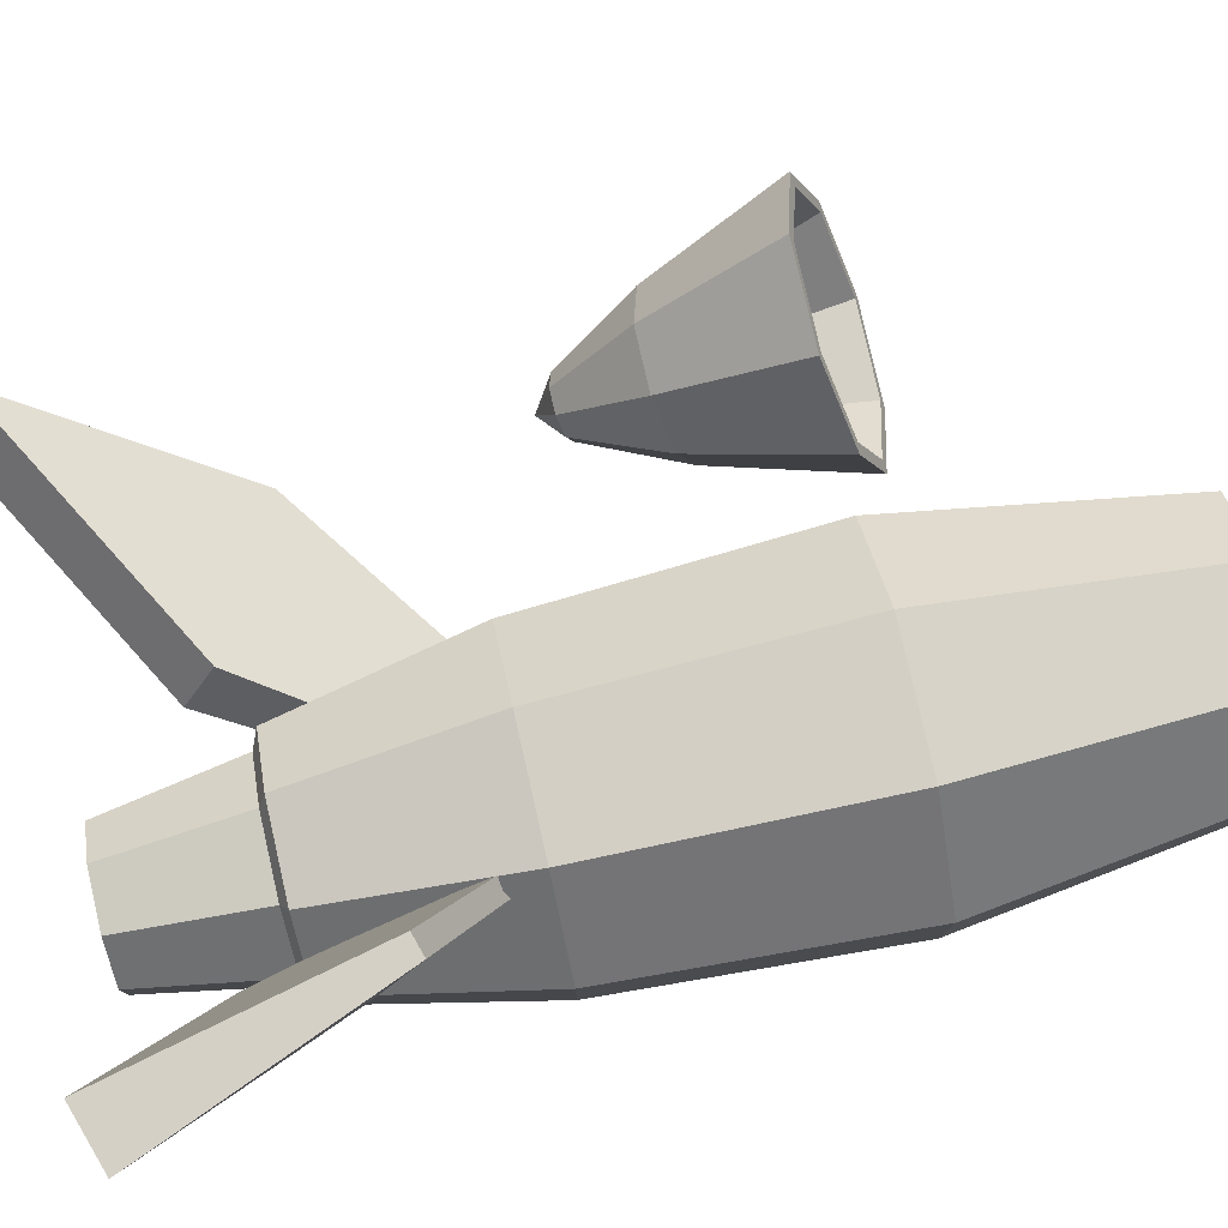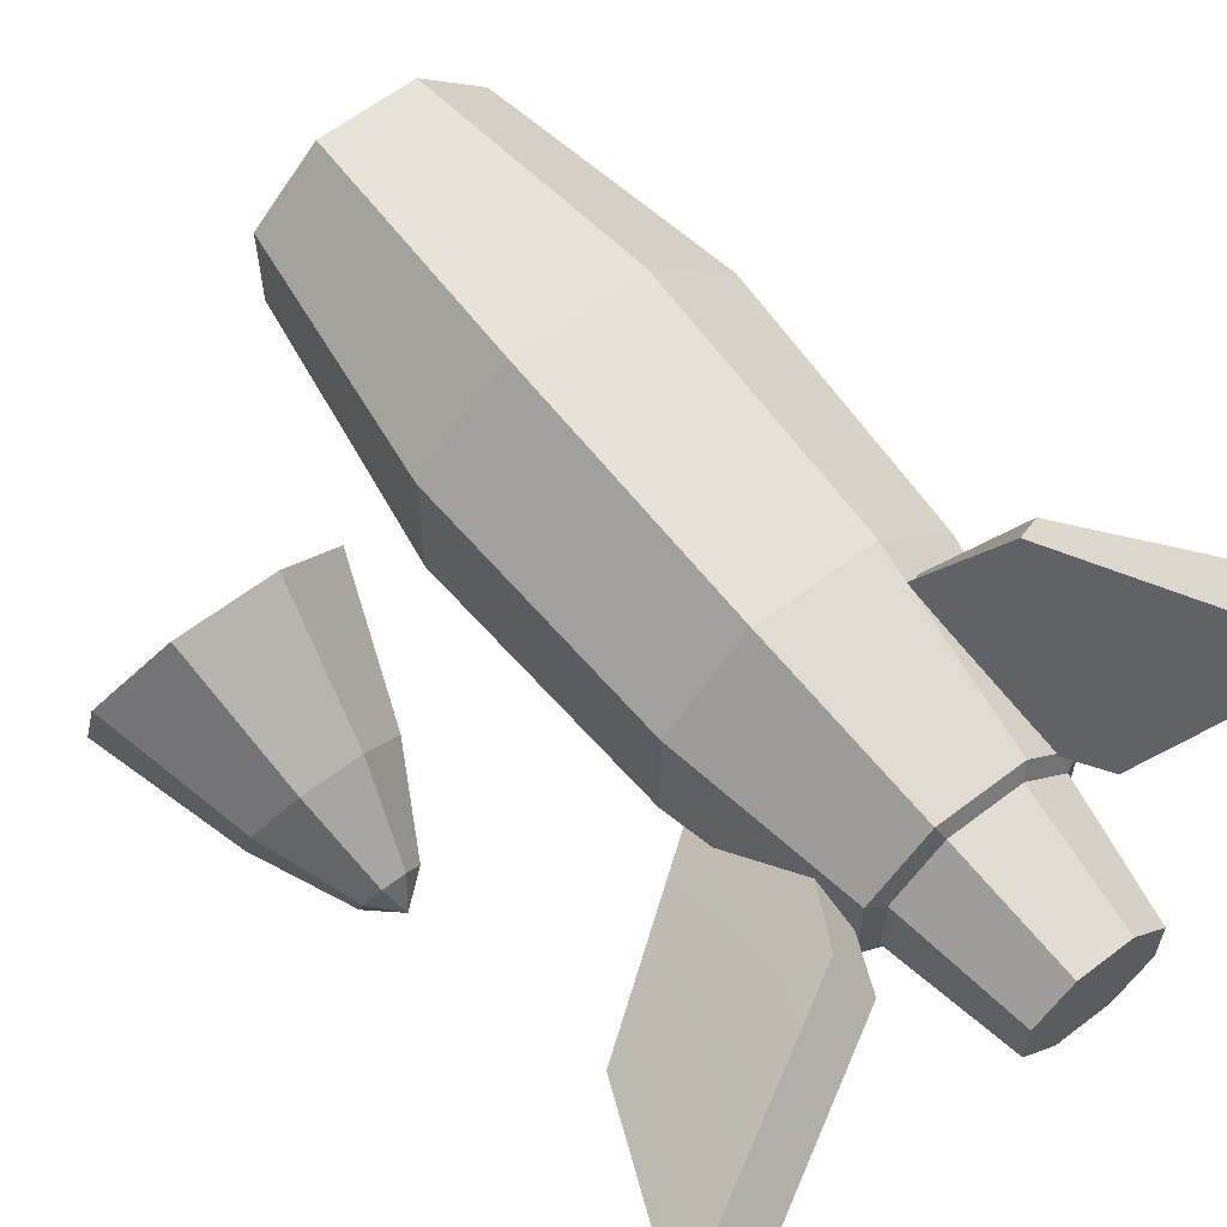
<metadata>
{"format":"obj","ext":"obj","renderer":"f3d","projection":"perspective","resolution":1024,"background":"white","views":[{"elev":79.4,"azim":77.2,"up":"+Y"},{"elev":62.2,"azim":-37.8,"up":"+Y"}]}
</metadata>
<code>
g F_Rocket02
v 0.05426 0.05063 0.06274
v 0.03468 0.04517 0.01751
v 0.04111 0.03411 0.03417
v 0.02718 0.02363 0.086
v 0.02336 0.0327 0.086
v 0.03243 0.02888 0.086
v 0.03243 0.02888 0.086
v 0.02336 0.0327 0.086
v 0.03243 0.03652 0.086
v 0.01954 0.04177 0.086
v 0.02336 0.0327 0.086
v 0.01429 0.03652 0.086
v -0.05173 0.006395 -0.003324
v -0.04597 0.007191 0.00226
v -0.04839 0.003204 -0.004318
v -0.04839 0.003204 -0.004318
v -0.04597 0.007191 0.00226
v -0.04355 0.003204 -0.004318
v -0.04355 0.003204 -0.004318
v -0.04597 0.007191 0.00226
v -0.04021 0.006395 -0.003324
v -0.04021 0.006395 -0.003324
v -0.04597 0.007191 0.00226
v -0.04021 0.01102 -0.001886
v -0.04021 0.01102 -0.001886
v -0.04597 0.007191 0.00226
v -0.04355 0.01421 -0.000892
v -0.04355 0.01421 -0.000892
v -0.04597 0.007191 0.00226
v -0.04839 0.01421 -0.000892
v -0.04839 0.01421 -0.000892
v -0.04597 0.007191 0.00226
v -0.05173 0.01102 -0.001886
v -0.05173 0.01102 -0.001886
v -0.04597 0.007191 0.00226
v -0.05173 0.006395 -0.003324
v 0.06819 0.1055 0.08347
v 0.05649 0.1072 0.08703
v 0.04266 0.0853 0.03817
v 0.04704 0.08469 0.03684
v 0.05649 0.1072 0.08703
v 0.03081 0.04723 0.0173
v 0.04266 0.0853 0.03817
v 0.04255 0.05226 0.0663
v 0.03349 0.03544 0.03732
v 0.04255 0.05226 0.0663
v 0.05426 0.05063 0.06274
v 0.04111 0.03411 0.03417
v 0.03349 0.03544 0.03732
v 0.05426 0.05063 0.06274
v 0.06819 0.1055 0.08347
v 0.04704 0.08469 0.03684
v 0.03468 0.04517 0.01751
v 0.03468 0.04517 0.01751
v 0.04704 0.08469 0.03684
v 0.04266 0.0853 0.03817
v 0.03081 0.04723 0.0173
v 0.04255 0.05226 0.0663
v 0.05649 0.1072 0.08703
v 0.06819 0.1055 0.08347
v 0.05426 0.05063 0.06274
v 0.04111 0.03411 0.03417
v 0.03468 0.04517 0.01751
v 0.03081 0.04723 0.0173
v 0.03349 0.03544 0.03732
v -0.008055 0.04654 0.06073
v -0.002309 0.01467 0.01932
v 0.008096 0.03059 0.03341
v -0.04001 0.02057 0.04704
v -0.06067 0.0483 0.09018
v -0.06067 0.0483 0.09018
v -0.05719 0.0386 0.09697
v -0.0387 0.01694 0.04959
v -0.04001 0.02057 0.04704
v -0.05719 0.0386 0.09697
v -0.002383 0.01137 0.02304
v -0.0387 0.01694 0.04959
v -0.004576 0.03685 0.06752
v 0.01023 0.02446 0.03867
v -0.004576 0.03685 0.06752
v -0.008055 0.04654 0.06073
v 0.008096 0.03059 0.03341
v 0.01023 0.02446 0.03867
v -0.002309 0.01467 0.01932
v -0.04001 0.02057 0.04704
v -0.0387 0.01694 0.04959
v -0.002383 0.01137 0.02304
v -0.004576 0.03685 0.06752
v -0.05719 0.0386 0.09697
v -0.06067 0.0483 0.09018
v -0.008055 0.04654 0.06073
v 0.008096 0.03059 0.03341
v -0.002309 0.01467 0.01932
v -0.002383 0.01137 0.02304
v 0.01023 0.02446 0.03867
v -0.001108 0.02242 -0.09962
v -0.00934 0.01896 -0.04201
v 0.009624 -2.384e-09 -0.04201
v 0.01308 0.008232 -0.09962
v 0.03364 0.008232 -0.09962
v 0.0371 -2.384e-09 -0.04201
v 0.05606 0.01896 -0.04201
v 0.04783 0.02242 -0.09962
v -0.00934 0.04644 -0.04201
v -0.001108 0.04298 -0.09962
v 0.01308 0.05717 -0.09962
v 0.009624 0.0654 -0.04201
v 0.0371 0.0654 -0.04201
v 0.03364 0.05717 -0.09962
v 0.04783 0.04298 -0.09962
v 0.05606 0.04644 -0.04201
v 0.009624 0.0654 -0.04201
v 0.01308 0.05717 -0.09962
v 0.03364 0.05717 -0.09962
v 0.0371 0.0654 -0.04201
v 0.01308 0.008232 -0.09962
v 0.009624 -2.384e-09 -0.04201
v 0.0371 -2.384e-09 -0.04201
v 0.03364 0.008232 -0.09962
v 0.05606 0.04644 -0.04201
v 0.04783 0.04298 -0.09962
v 0.04783 0.02242 -0.09962
v 0.05606 0.01896 -0.04201
v -0.00934 0.01896 -0.04201
v -0.001108 0.02242 -0.09962
v -0.001108 0.04298 -0.09962
v -0.00934 0.04644 -0.04201
v 0.03099 0.05081 0.0581
v 0.02905 0.0462 0.086
v 0.01767 0.0462 0.086
v 0.01573 0.05081 0.0581
v 0.02905 0.0462 0.086
v 0.03099 0.05081 0.0581
v 0.04147 0.04033 0.0581
v 0.03686 0.0384 0.086
v 0.04147 0.02507 0.0581
v 0.03686 0.02701 0.086
v 0.03686 0.0384 0.086
v 0.04147 0.04033 0.0581
v 0.03099 0.01459 0.0581
v 0.02905 0.0192 0.086
v 0.03686 0.02701 0.086
v 0.04147 0.02507 0.0581
v 0.01573 0.01459 0.0581
v 0.01767 0.0192 0.086
v 0.02905 0.0192 0.086
v 0.03099 0.01459 0.0581
v 0.005251 0.02507 0.0581
v 0.009859 0.02701 0.086
v 0.01767 0.0192 0.086
v 0.01573 0.01459 0.0581
v 0.005251 0.04033 0.0581
v 0.009859 0.0384 0.086
v 0.009859 0.02701 0.086
v 0.005251 0.02507 0.0581
v 0.009859 0.0384 0.086
v 0.005251 0.04033 0.0581
v 0.01573 0.05081 0.0581
v 0.01767 0.0462 0.086
v 0.03244 0.05432 0.05657
v 0.03099 0.05081 0.0581
v 0.01573 0.05081 0.0581
v 0.01428 0.05432 0.05657
v 0.04498 0.04178 0.05657
v 0.04147 0.04033 0.0581
v 0.03099 0.05081 0.0581
v 0.03244 0.05432 0.05657
v 0.04498 0.02362 0.05657
v 0.04147 0.02507 0.0581
v 0.04147 0.04033 0.0581
v 0.04498 0.04178 0.05657
v 0.03244 0.01108 0.05657
v 0.03099 0.01459 0.0581
v 0.04147 0.02507 0.0581
v 0.04498 0.02362 0.05657
v 0.01428 0.01108 0.05657
v 0.01573 0.01459 0.0581
v 0.03099 0.01459 0.0581
v 0.03244 0.01108 0.05657
v 0.001743 0.02362 0.05657
v 0.005251 0.02507 0.0581
v 0.01573 0.01459 0.0581
v 0.01428 0.01108 0.05657
v 0.001743 0.04178 0.05657
v 0.005251 0.04033 0.0581
v 0.005251 0.02507 0.0581
v 0.001743 0.02362 0.05657
v 0.01428 0.05432 0.05657
v 0.01573 0.05081 0.0581
v 0.005251 0.04033 0.0581
v 0.001743 0.04178 0.05657
v 0.009859 0.02701 0.086
v 0.01429 0.02888 0.086
v 0.01954 0.02363 0.086
v 0.01767 0.0192 0.086
v 0.01767 0.0192 0.086
v 0.01954 0.02363 0.086
v 0.02718 0.02363 0.086
v 0.02905 0.0192 0.086
v 0.02905 0.0192 0.086
v 0.02718 0.02363 0.086
v 0.03243 0.02888 0.086
v 0.03686 0.02701 0.086
v 0.03686 0.02701 0.086
v 0.03243 0.02888 0.086
v 0.03243 0.03652 0.086
v 0.03686 0.0384 0.086
v 0.03686 0.0384 0.086
v 0.03243 0.03652 0.086
v 0.02718 0.04177 0.086
v 0.02905 0.0462 0.086
v 0.02905 0.0462 0.086
v 0.02718 0.04177 0.086
v 0.01954 0.04177 0.086
v 0.01767 0.0462 0.086
v 0.01767 0.0462 0.086
v 0.01954 0.04177 0.086
v 0.01429 0.03652 0.086
v 0.009859 0.0384 0.086
v 0.009859 0.0384 0.086
v 0.01429 0.03652 0.086
v 0.01429 0.02888 0.086
v 0.009859 0.02701 0.086
v 0.01954 0.02363 0.086
v 0.02336 0.0327 0.086
v 0.02718 0.02363 0.086
v 0.01429 0.02888 0.086
v 0.01429 0.03652 0.086
v 0.03243 0.03652 0.086
v 0.02336 0.0327 0.086
v 0.02718 0.04177 0.086
v 0.01954 0.04177 0.086
v 0.001743 0.04178 0.05657
v -0.006172 0.04511 0.01699
v 0.01096 0.06223 0.01699
v 0.01428 0.05432 0.05657
v -0.006172 0.04511 0.01699
v -0.00934 0.04644 -0.04201
v 0.009624 0.0654 -0.04201
v 0.01096 0.06223 0.01699
v 0.03244 0.05432 0.05657
v 0.03577 0.06223 0.01699
v 0.05289 0.04511 0.01699
v 0.04498 0.04178 0.05657
v 0.03577 0.06223 0.01699
v 0.0371 0.0654 -0.04201
v 0.05606 0.04644 -0.04201
v 0.05289 0.04511 0.01699
v 0.0371 -2.384e-09 -0.04201
v 0.03577 0.003169 0.01699
v 0.05289 0.0203 0.01699
v 0.05606 0.01896 -0.04201
v 0.03577 0.003169 0.01699
v 0.03244 0.01108 0.05657
v 0.04498 0.02362 0.05657
v 0.05289 0.0203 0.01699
v -0.00934 0.01896 -0.04201
v -0.006172 0.0203 0.01699
v 0.01096 0.003169 0.01699
v 0.009624 -2.384e-09 -0.04201
v -0.006172 0.0203 0.01699
v 0.001743 0.02362 0.05657
v 0.01428 0.01108 0.05657
v 0.01096 0.003169 0.01699
v 0.01096 0.06223 0.01699
v 0.009624 0.0654 -0.04201
v 0.0371 0.0654 -0.04201
v 0.03577 0.06223 0.01699
v 0.05289 0.04511 0.01699
v 0.05606 0.04644 -0.04201
v 0.05606 0.01896 -0.04201
v 0.05289 0.0203 0.01699
v 0.009624 -2.384e-09 -0.04201
v 0.01096 0.003169 0.01699
v 0.03577 0.003169 0.01699
v 0.0371 -2.384e-09 -0.04201
v -0.006172 0.0203 0.01699
v -0.00934 0.01896 -0.04201
v -0.00934 0.04644 -0.04201
v -0.006172 0.04511 0.01699
v 0.01096 0.06223 0.01699
v 0.03577 0.06223 0.01699
v 0.03244 0.05432 0.05657
v 0.01428 0.05432 0.05657
v 0.05289 0.04511 0.01699
v 0.05289 0.0203 0.01699
v 0.04498 0.02362 0.05657
v 0.04498 0.04178 0.05657
v 0.01096 0.003169 0.01699
v 0.01428 0.01108 0.05657
v 0.03244 0.01108 0.05657
v 0.03577 0.003169 0.01699
v -0.006172 0.0203 0.01699
v -0.006172 0.04511 0.01699
v 0.001743 0.04178 0.05657
v 0.001743 0.02362 0.05657
v 0.01308 0.008232 -0.09962
v 0.01407 0.01059 -0.09962
v 0.001246 0.02341 -0.09962
v -0.001108 0.02242 -0.09962
v 0.04783 0.02242 -0.09962
v 0.04548 0.02341 -0.09962
v 0.03265 0.01059 -0.09962
v 0.03364 0.008232 -0.09962
v -0.001108 0.04298 -0.09962
v 0.001246 0.04199 -0.09962
v 0.01407 0.05482 -0.09962
v 0.01308 0.05717 -0.09962
v 0.03364 0.05717 -0.09962
v 0.03265 0.05482 -0.09962
v 0.04548 0.04199 -0.09962
v 0.04783 0.04298 -0.09962
v 0.01308 0.05717 -0.09962
v 0.01407 0.05482 -0.09962
v 0.03265 0.05482 -0.09962
v 0.03364 0.05717 -0.09962
v 0.03364 0.008232 -0.09962
v 0.03265 0.01059 -0.09962
v 0.01407 0.01059 -0.09962
v 0.01308 0.008232 -0.09962
v 0.04783 0.04298 -0.09962
v 0.04548 0.04199 -0.09962
v 0.04548 0.02341 -0.09962
v 0.04783 0.02242 -0.09962
v -0.001108 0.02242 -0.09962
v 0.001246 0.02341 -0.09962
v 0.001246 0.04199 -0.09962
v -0.001108 0.04298 -0.09962
v 0.01407 0.01059 -0.09962
v 0.01088 0.003 -0.04201
v -0.00634 0.02022 -0.04201
v 0.001246 0.02341 -0.09962
v 0.04548 0.02341 -0.09962
v 0.05306 0.02022 -0.04201
v 0.03584 0.003 -0.04201
v 0.03265 0.01059 -0.09962
v 0.001246 0.04199 -0.09962
v -0.00634 0.04518 -0.04201
v 0.01088 0.0624 -0.04201
v 0.01407 0.05482 -0.09962
v 0.03265 0.05482 -0.09962
v 0.03584 0.0624 -0.04201
v 0.05306 0.04518 -0.04201
v 0.04548 0.04199 -0.09962
v 0.01407 0.05482 -0.09962
v 0.01088 0.0624 -0.04201
v 0.03584 0.0624 -0.04201
v 0.03265 0.05482 -0.09962
v 0.03265 0.01059 -0.09962
v 0.03584 0.003 -0.04201
v 0.01088 0.003 -0.04201
v 0.01407 0.01059 -0.09962
v 0.04548 0.04199 -0.09962
v 0.05306 0.04518 -0.04201
v 0.05306 0.02022 -0.04201
v 0.04548 0.02341 -0.09962
v 0.001246 0.02341 -0.09962
v -0.00634 0.02022 -0.04201
v -0.00634 0.04518 -0.04201
v 0.001246 0.04199 -0.09962
v 0.01088 0.003 -0.04201
v 0.01253 0.006921 0.01684
v -0.002419 0.02187 0.01684
v -0.00634 0.02022 -0.04201
v 0.05306 0.02022 -0.04201
v 0.04914 0.02187 0.01684
v 0.03419 0.006921 0.01684
v 0.03584 0.003 -0.04201
v -0.00634 0.04518 -0.04201
v -0.002419 0.04353 0.01684
v 0.01253 0.05848 0.01684
v 0.01088 0.0624 -0.04201
v 0.03584 0.0624 -0.04201
v 0.03419 0.05848 0.01684
v 0.04914 0.04353 0.01684
v 0.05306 0.04518 -0.04201
v 0.01088 0.0624 -0.04201
v 0.01253 0.05848 0.01684
v 0.03419 0.05848 0.01684
v 0.03584 0.0624 -0.04201
v 0.03584 0.003 -0.04201
v 0.03419 0.006921 0.01684
v 0.01253 0.006921 0.01684
v 0.01088 0.003 -0.04201
v 0.05306 0.04518 -0.04201
v 0.04914 0.04353 0.01684
v 0.04914 0.02187 0.01684
v 0.05306 0.02022 -0.04201
v -0.00634 0.02022 -0.04201
v -0.002419 0.02187 0.01684
v -0.002419 0.04353 0.01684
v -0.00634 0.04518 -0.04201
v -0.06077 0.02026 -0.01879
v -0.07044 0.03318 -0.04664
v -0.05625 0.04673 -0.04242
v -0.05219 0.02845 -0.01624
v -0.03975 0.02845 -0.01624
v -0.03569 0.04673 -0.04242
v -0.0215 0.03318 -0.04664
v -0.03116 0.02026 -0.01879
v -0.07044 0.01355 -0.05274
v -0.06077 0.008382 -0.02249
v -0.05219 0.0001845 -0.02504
v -0.05625 0 -0.05696
v -0.03569 0 -0.05696
v -0.03975 0.0001845 -0.02504
v -0.03116 0.008382 -0.02249
v -0.0215 0.01355 -0.05274
v -0.05625 0.04673 -0.04242
v -0.03569 0.04673 -0.04242
v -0.03975 0.02845 -0.01624
v -0.05219 0.02845 -0.01624
v -0.0215 0.01355 -0.05274
v -0.03116 0.008382 -0.02249
v -0.03116 0.02026 -0.01879
v -0.0215 0.03318 -0.04664
v -0.05625 0 -0.05696
v -0.05219 0.0001845 -0.02504
v -0.03975 0.0001845 -0.02504
v -0.03569 0 -0.05696
v -0.07044 0.03318 -0.04664
v -0.06077 0.02026 -0.01879
v -0.06077 0.008382 -0.02249
v -0.07044 0.01355 -0.05274
v -0.03975 0.02845 -0.01624
v -0.04355 0.01421 -0.000892
v -0.04839 0.01421 -0.000892
v -0.05219 0.02845 -0.01624
v -0.04355 0.01421 -0.000892
v -0.03975 0.02845 -0.01624
v -0.03116 0.02026 -0.01879
v -0.04021 0.01102 -0.001886
v -0.03116 0.008382 -0.02249
v -0.04021 0.006395 -0.003324
v -0.04021 0.01102 -0.001886
v -0.03116 0.02026 -0.01879
v -0.03975 0.0001845 -0.02504
v -0.04355 0.003204 -0.004318
v -0.04021 0.006395 -0.003324
v -0.03116 0.008382 -0.02249
v -0.05219 0.0001845 -0.02504
v -0.04839 0.003204 -0.004318
v -0.04355 0.003204 -0.004318
v -0.03975 0.0001845 -0.02504
v -0.06077 0.008382 -0.02249
v -0.05173 0.006395 -0.003324
v -0.04839 0.003204 -0.004318
v -0.05219 0.0001845 -0.02504
v -0.06077 0.02026 -0.01879
v -0.05173 0.01102 -0.001886
v -0.05173 0.006395 -0.003324
v -0.06077 0.008382 -0.02249
v -0.05173 0.01102 -0.001886
v -0.06077 0.02026 -0.01879
v -0.05219 0.02845 -0.01624
v -0.04839 0.01421 -0.000892
v -0.07044 0.03318 -0.04664
v -0.06805 0.03222 -0.04693
v -0.05524 0.04445 -0.04313
v -0.05625 0.04673 -0.04242
v -0.03569 0.04673 -0.04242
v -0.03669 0.04445 -0.04313
v -0.02388 0.03222 -0.04693
v -0.0215 0.03318 -0.04664
v -0.05625 0 -0.05696
v -0.05524 0.002277 -0.05625
v -0.06805 0.01451 -0.05245
v -0.07044 0.01355 -0.05274
v -0.0215 0.01355 -0.05274
v -0.02388 0.01451 -0.05245
v -0.03669 0.002277 -0.05625
v -0.03569 0 -0.05696
v -0.05625 0.04673 -0.04242
v -0.05524 0.04445 -0.04313
v -0.03669 0.04445 -0.04313
v -0.03569 0.04673 -0.04242
v -0.0215 0.03318 -0.04664
v -0.02388 0.03222 -0.04693
v -0.02388 0.01451 -0.05245
v -0.0215 0.01355 -0.05274
v -0.03569 0 -0.05696
v -0.03669 0.002277 -0.05625
v -0.05524 0.002277 -0.05625
v -0.05625 0 -0.05696
v -0.07044 0.01355 -0.05274
v -0.06805 0.01451 -0.05245
v -0.06805 0.03222 -0.04693
v -0.07044 0.03318 -0.04664
v -0.06805 0.03222 -0.04693
v -0.05667 0.01699 -0.01409
v -0.05046 0.02292 -0.01225
v -0.05524 0.04445 -0.04313
v -0.03669 0.04445 -0.04313
v -0.04147 0.02292 -0.01225
v -0.03527 0.01699 -0.01409
v -0.02388 0.03222 -0.04693
v -0.05524 0.002277 -0.05625
v -0.05046 0.002479 -0.01861
v -0.05667 0.008406 -0.01677
v -0.06805 0.01451 -0.05245
v -0.02388 0.01451 -0.05245
v -0.03527 0.008406 -0.01677
v -0.04147 0.002479 -0.01861
v -0.03669 0.002277 -0.05625
v -0.05524 0.04445 -0.04313
v -0.05046 0.02292 -0.01225
v -0.04147 0.02292 -0.01225
v -0.03669 0.04445 -0.04313
v -0.02388 0.03222 -0.04693
v -0.03527 0.01699 -0.01409
v -0.03527 0.008406 -0.01677
v -0.02388 0.01451 -0.05245
v -0.03669 0.002277 -0.05625
v -0.04147 0.002479 -0.01861
v -0.05046 0.002479 -0.01861
v -0.05524 0.002277 -0.05625
v -0.06805 0.01451 -0.05245
v -0.05667 0.008406 -0.01677
v -0.05667 0.01699 -0.01409
v -0.06805 0.03222 -0.04693
v 0.01253 0.006921 0.01684
v 0.02336 0.0327 0.01684
v -0.002419 0.02187 0.01684
v 0.03419 0.006921 0.01684
v -0.002419 0.04353 0.01684
v 0.04914 0.02187 0.01684
v 0.01253 0.05848 0.01684
v 0.04914 0.04353 0.01684
v 0.03419 0.05848 0.01684
v -0.05667 0.01699 -0.01409
v -0.04597 0.0127 -0.01543
v -0.05046 0.02292 -0.01225
v -0.05667 0.008406 -0.01677
v -0.04147 0.02292 -0.01225
v -0.05046 0.002479 -0.01861
v -0.03527 0.01699 -0.01409
v -0.04147 0.002479 -0.01861
v -0.03527 0.008406 -0.01677
g F_Rocket02_0
f 3 2 1
f 6 5 4
f 9 8 7
f 12 11 10
f 15 14 13
f 18 17 16
f 21 20 19
f 24 23 22
f 27 26 25
f 30 29 28
f 33 32 31
f 36 35 34
f 39 38 37
f 40 39 37
f 43 42 41
f 42 44 41
f 42 45 44
f 48 47 46
f 49 48 46
f 52 51 50
f 53 52 50
f 56 55 54
f 57 56 54
f 60 59 58
f 61 60 58
f 64 63 62
f 65 64 62
f 68 67 66
f 67 69 66
f 69 70 66
f 73 72 71
f 74 73 71
f 77 76 75
f 76 78 75
f 76 79 78
f 82 81 80
f 83 82 80
f 86 85 84
f 87 86 84
f 90 89 88
f 91 90 88
f 94 93 92
f 95 94 92
f 98 97 96
f 99 98 96
f 102 101 100
f 103 102 100
f 106 105 104
f 107 106 104
f 110 109 108
f 111 110 108
f 114 113 112
f 115 114 112
f 118 117 116
f 119 118 116
f 122 121 120
f 123 122 120
f 126 125 124
f 127 126 124
f 130 129 128
f 131 130 128
f 134 133 132
f 135 134 132
f 138 137 136
f 139 138 136
f 142 141 140
f 143 142 140
f 146 145 144
f 147 146 144
f 150 149 148
f 151 150 148
f 154 153 152
f 155 154 152
f 158 157 156
f 159 158 156
f 162 161 160
f 163 162 160
f 166 165 164
f 167 166 164
f 170 169 168
f 171 170 168
f 174 173 172
f 175 174 172
f 178 177 176
f 179 178 176
f 182 181 180
f 183 182 180
f 186 185 184
f 187 186 184
f 190 189 188
f 191 190 188
f 194 193 192
f 195 194 192
f 198 197 196
f 199 198 196
f 202 201 200
f 203 202 200
f 206 205 204
f 207 206 204
f 210 209 208
f 211 210 208
f 214 213 212
f 215 214 212
f 218 217 216
f 219 218 216
f 222 221 220
f 223 222 220
f 226 225 224
f 224 225 227
f 227 225 228
f 231 230 229
f 232 230 231
f 235 234 233
f 236 235 233
f 239 238 237
f 240 239 237
f 243 242 241
f 244 243 241
f 247 246 245
f 248 247 245
f 251 250 249
f 252 251 249
f 255 254 253
f 256 255 253
f 259 258 257
f 260 259 257
f 263 262 261
f 264 263 261
f 267 266 265
f 268 267 265
f 271 270 269
f 272 271 269
f 275 274 273
f 276 275 273
f 279 278 277
f 280 279 277
f 283 282 281
f 284 283 281
f 287 286 285
f 288 287 285
f 291 290 289
f 292 291 289
f 295 294 293
f 296 295 293
f 299 298 297
f 300 299 297
f 303 302 301
f 304 303 301
f 307 306 305
f 308 307 305
f 311 310 309
f 312 311 309
f 315 314 313
f 316 315 313
f 319 318 317
f 320 319 317
f 323 322 321
f 324 323 321
f 327 326 325
f 328 327 325
f 331 330 329
f 332 331 329
f 335 334 333
f 336 335 333
f 339 338 337
f 340 339 337
f 343 342 341
f 344 343 341
f 347 346 345
f 348 347 345
f 351 350 349
f 352 351 349
f 355 354 353
f 356 355 353
f 359 358 357
f 360 359 357
f 363 362 361
f 364 363 361
f 367 366 365
f 368 367 365
f 371 370 369
f 372 371 369
f 375 374 373
f 376 375 373
f 379 378 377
f 380 379 377
f 383 382 381
f 384 383 381
f 387 386 385
f 388 387 385
f 391 390 389
f 392 391 389
f 395 394 393
f 396 395 393
f 399 398 397
f 400 399 397
f 403 402 401
f 404 403 401
f 407 406 405
f 408 407 405
f 411 410 409
f 412 411 409
f 415 414 413
f 416 415 413
f 419 418 417
f 420 419 417
f 423 422 421
f 424 423 421
f 427 426 425
f 428 427 425
f 431 430 429
f 432 431 429
f 435 434 433
f 436 435 433
f 439 438 437
f 440 439 437
f 443 442 441
f 444 443 441
f 447 446 445
f 448 447 445
f 451 450 449
f 452 451 449
f 455 454 453
f 456 455 453
f 459 458 457
f 460 459 457
f 463 462 461
f 464 463 461
f 467 466 465
f 468 467 465
f 471 470 469
f 472 471 469
f 475 474 473
f 476 475 473
f 479 478 477
f 480 479 477
f 483 482 481
f 484 483 481
f 487 486 485
f 488 487 485
f 491 490 489
f 492 491 489
f 495 494 493
f 496 495 493
f 499 498 497
f 500 499 497
f 503 502 501
f 504 503 501
f 507 506 505
f 508 507 505
f 511 510 509
f 512 511 509
f 515 514 513
f 516 515 513
f 519 518 517
f 520 519 517
f 523 522 521
f 521 522 524
f 525 522 523
f 524 522 526
f 527 522 525
f 526 522 528
f 529 522 527
f 528 522 529
f 532 531 530
f 530 531 533
f 534 531 532
f 533 531 535
f 536 531 534
f 535 531 537
f 538 531 536
f 537 531 538

</code>
